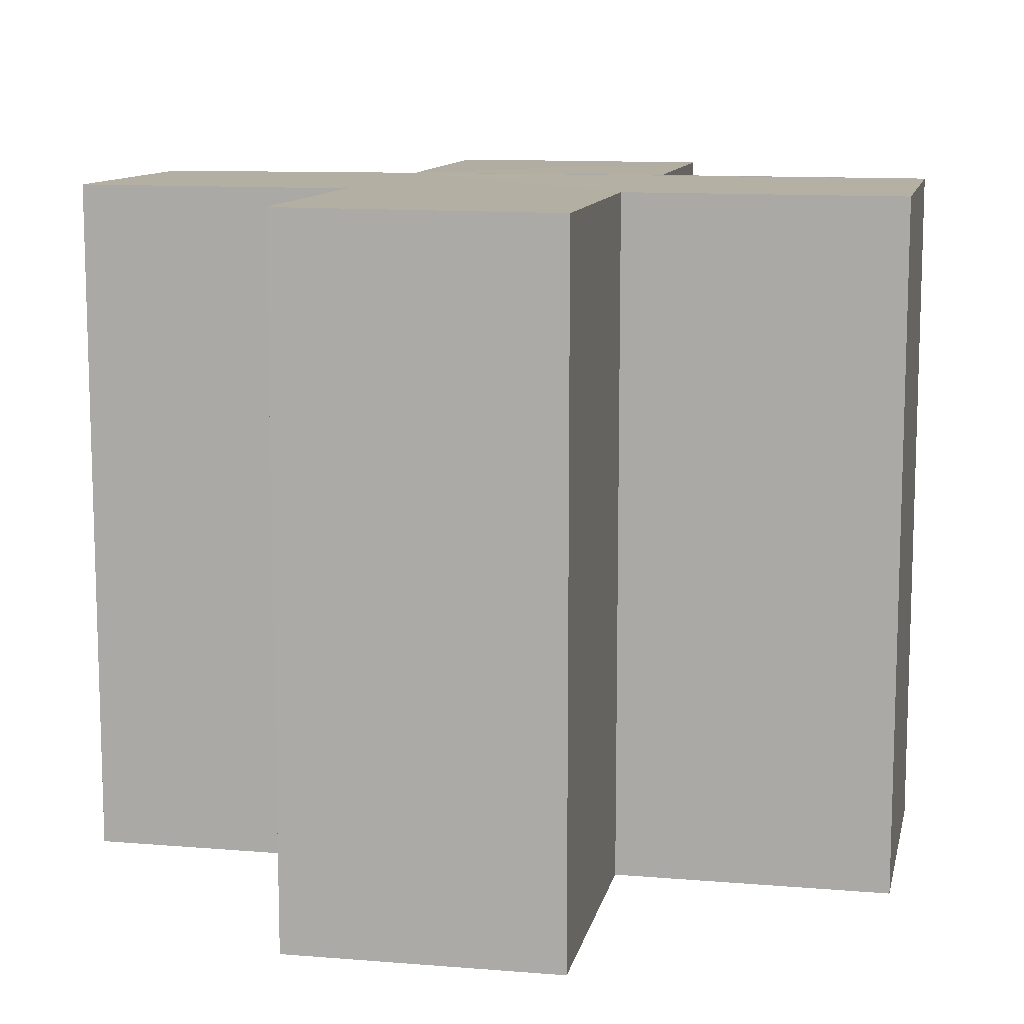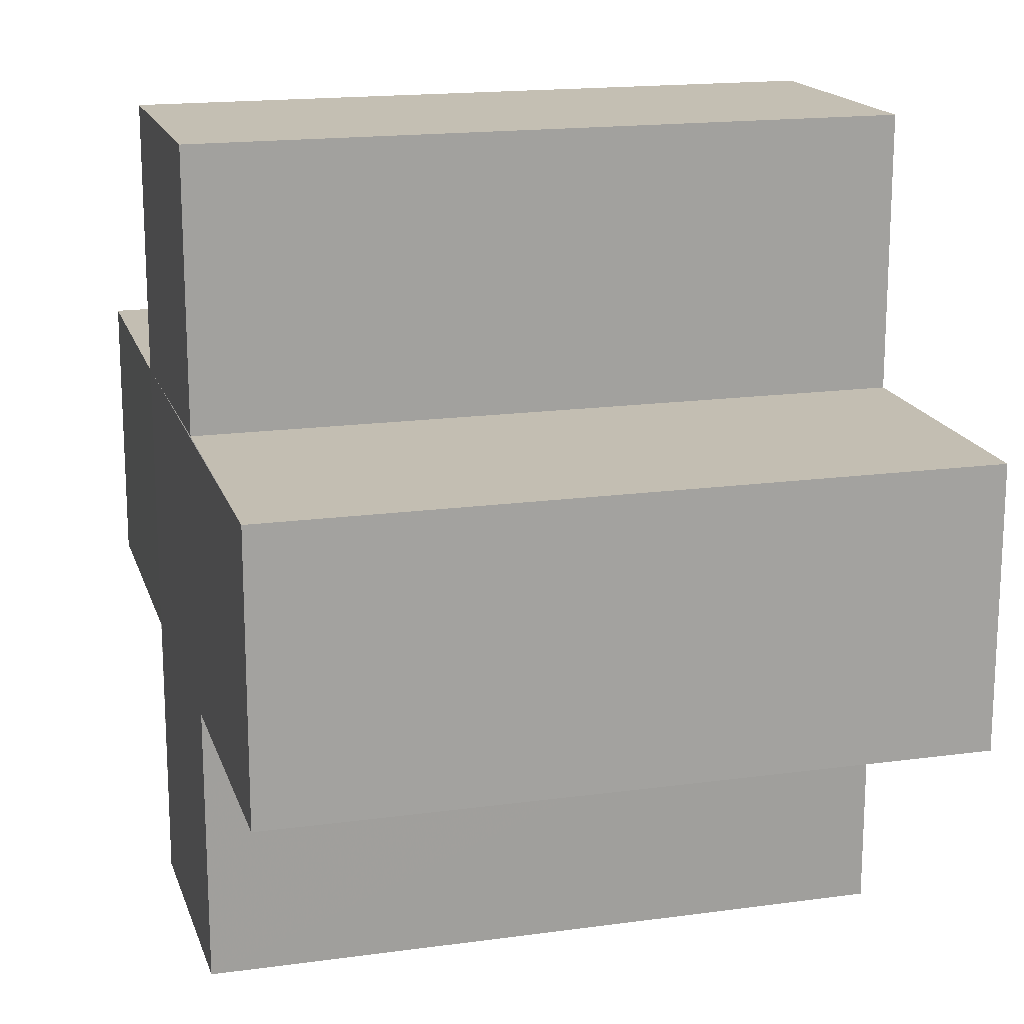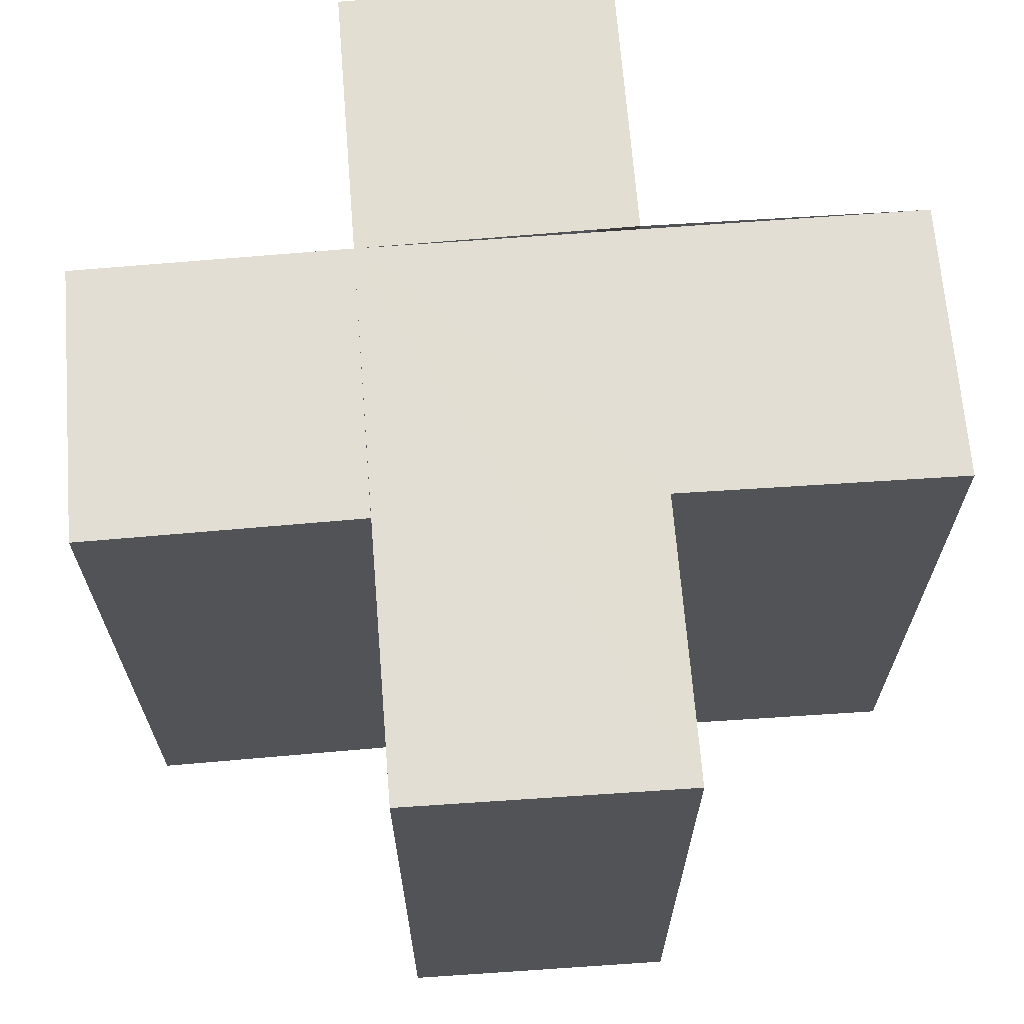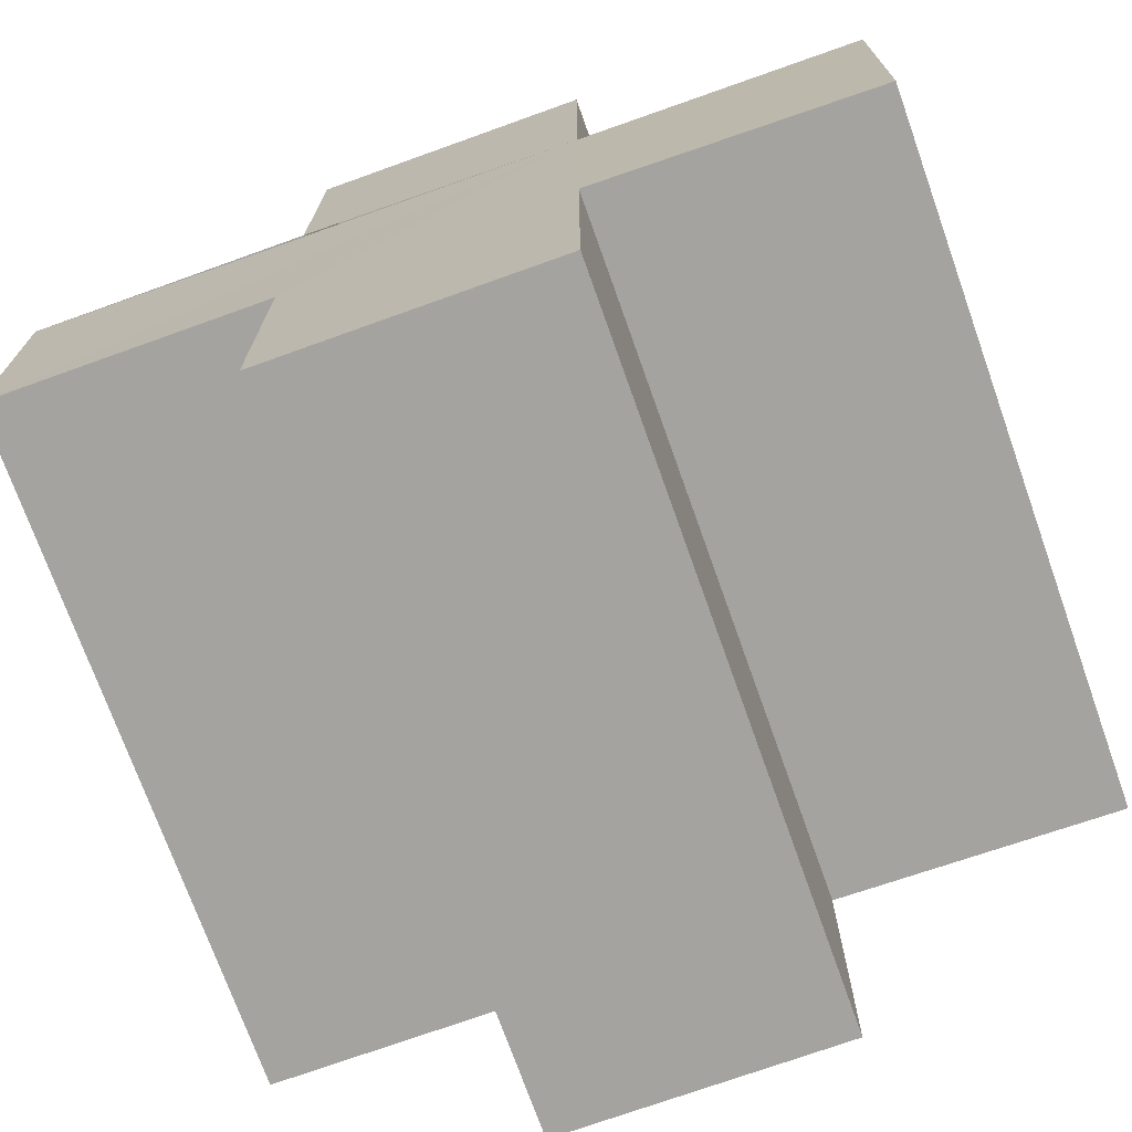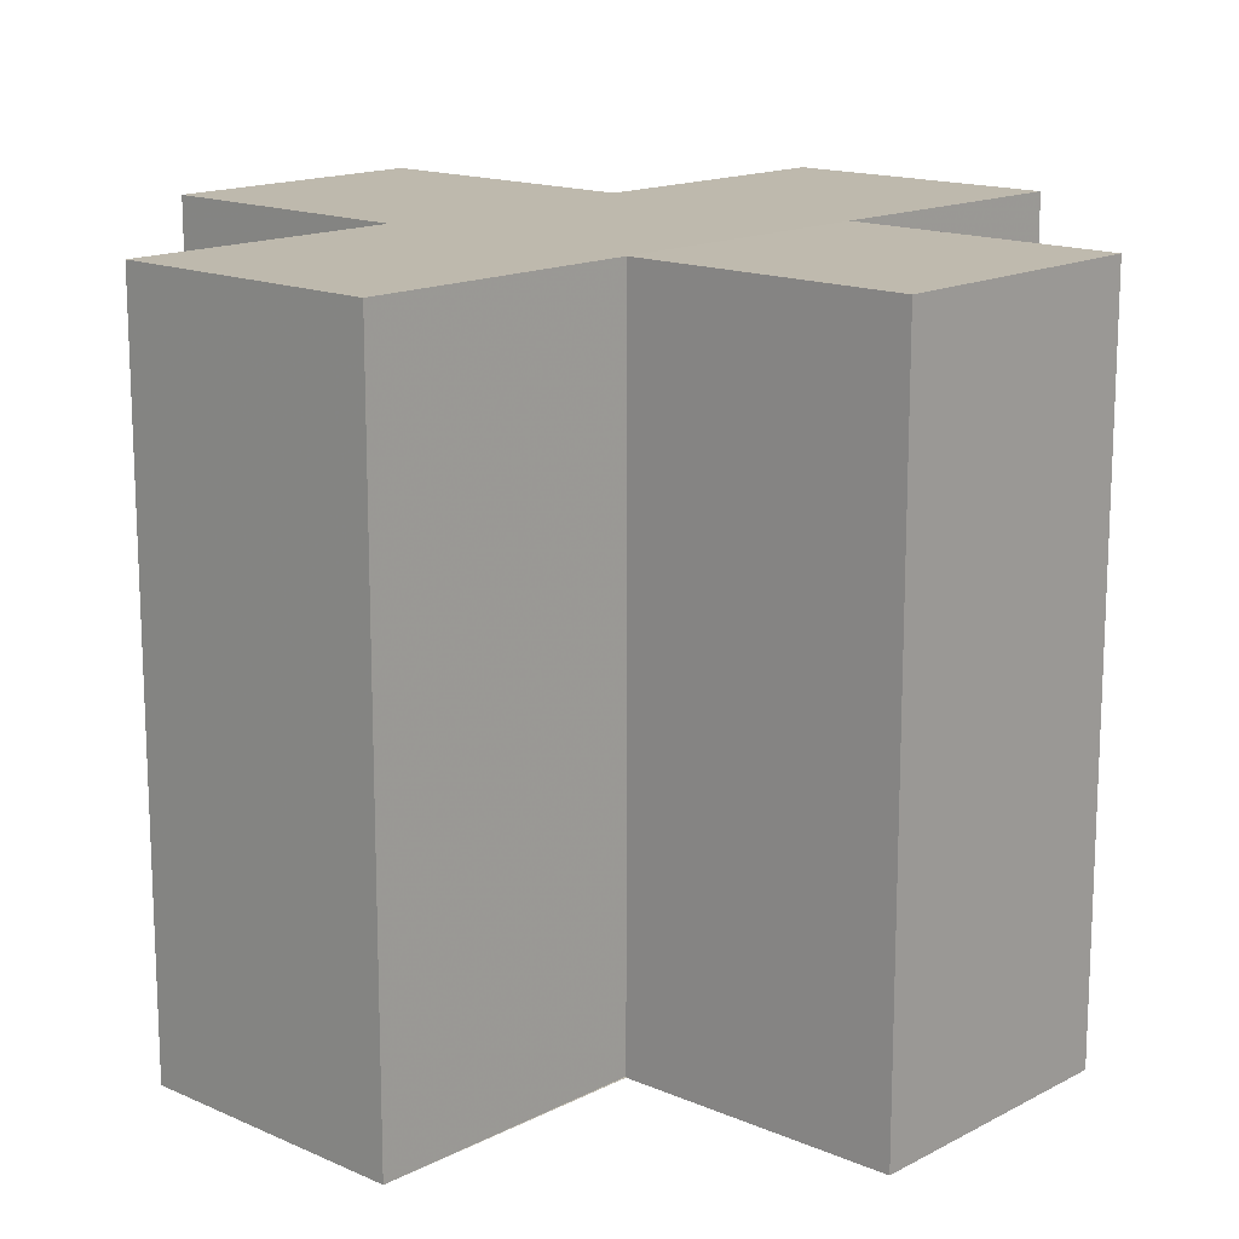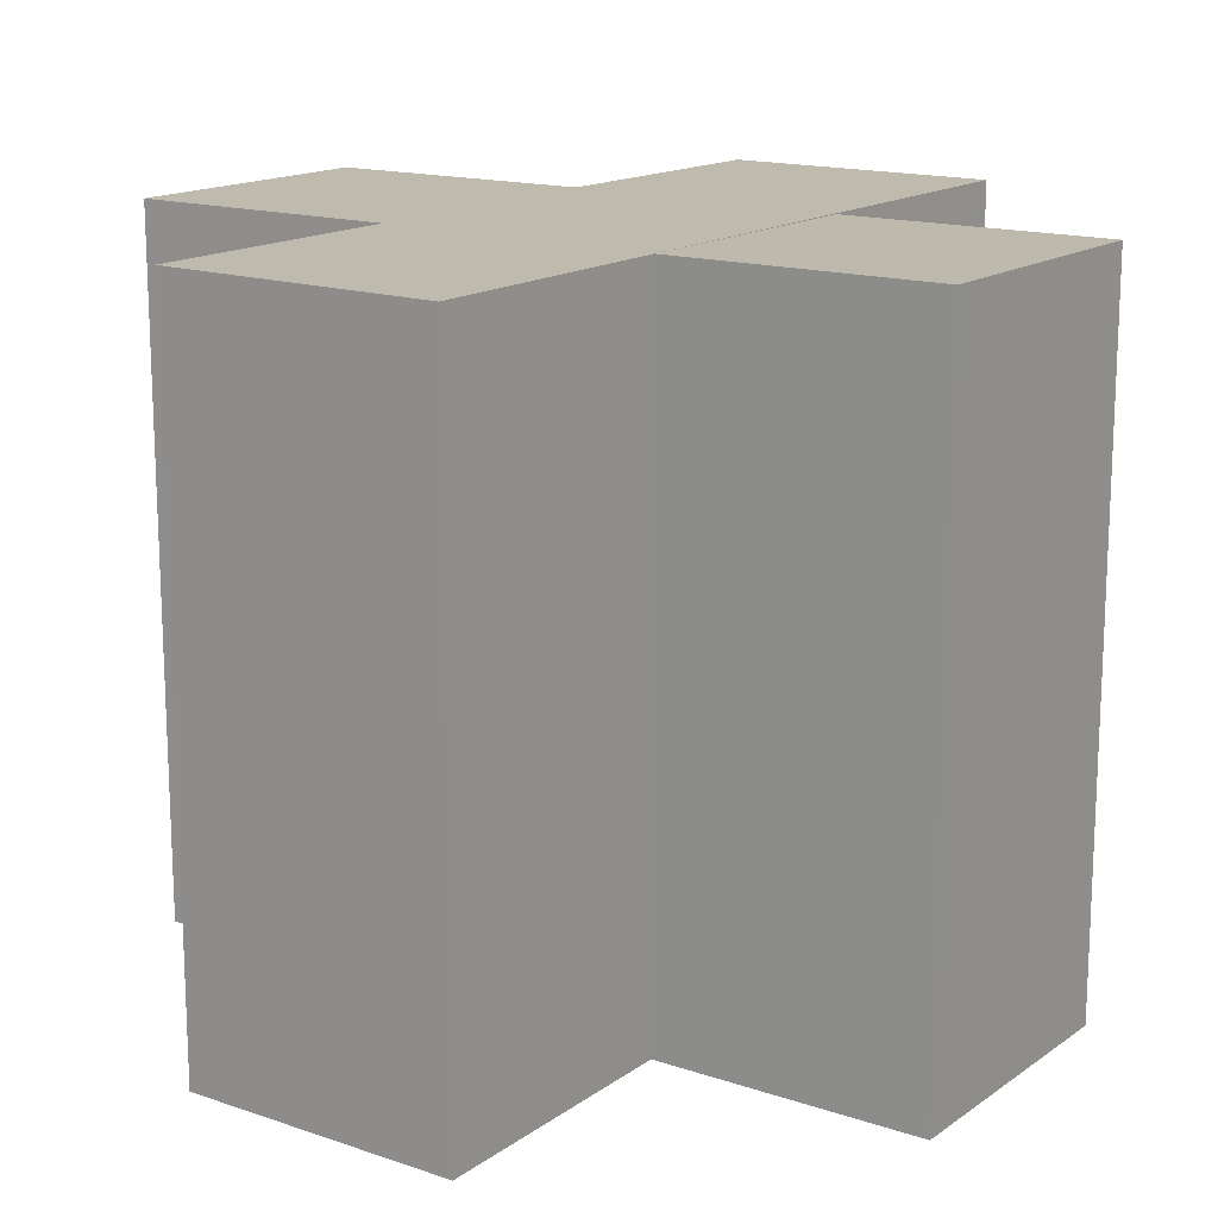
<metadata>
{"format":"obj","ext":"obj","renderer":"f3d","projection":"perspective","resolution":1024,"background":"white","views":[{"elev":11.0,"azim":-78.6,"up":"+Z"},{"elev":17.2,"azim":-105.4,"up":"+Y"},{"elev":67.5,"azim":-94.7,"up":"+Z"},{"elev":-72.8,"azim":19.5,"up":"+Y"},{"elev":15.3,"azim":42.8,"up":"+Z"},{"elev":15.6,"azim":125.1,"up":"+Z"}]}
</metadata>
<code>
o 5562
v 2202 1887 17.12
v 2202 1887 17.12
v 2202 1887 17.14
v 2202 1887 17.14
v 2202 1887 17.12
v 2202 1887 17.14
v 2202 1887 17.14
v 2202 1887 17.14
v 2202 1887 17.14
v 2202 1887 17.14
v 2202 1887 17.14
v 2202 1887 17.12
v 2202 1887 17.12
v 2202 1887 17.12
v 2202 1887 17.12
v 2202 1887 17.12
v 2202 1887 17.12
v 2202 1887 17.14
v 2202 1887 17.14
v 2202 1887 17.14
v 2202 1887 17.14
v 2202 1887 17.14
v 2202 1887 17.14
v 2202 1887 17.14
v 2202 1887 17.12
v 2202 1887 17.14
v 2202 1887 17.14
v 2202 1887 17.14
v 2202 1887 17.14
v 2202 1887 17.12
v 2202 1887 17.12
v 2202 1887 17.14
v 2202 1887 17.14
v 2202 1887 17.12
v 2202 1887 17.12
v 2202 1887 17.12
v 2202 1887 17.14
v 2202 1887 17.14
v 2202 1887 17.12
v 2202 1887 17.12
v 2202 1887 17.12
v 2202 1887 17.12
v 2202 1887 17.14
v 2202 1887 17.14
v 2202 1887 17.12
v 2202 1887 17.12
v 2202 1887 17.14
v 2202 1887 17.14
v 2202 1887 17.12
v 2202 1887 17.12
v 2202 1887 17.12
v 2202 1887 17.14
v 2202 1887 17.14
v 2202 1887 17.12
v 2202 1887 17.12
v 2202 1887 17.12
v 2202 1887 17.12
v 2202 1887 17.12
v 2202 1887 17.14
v 2202 1887 17.12
v 2202 1887 17.14
v 2202 1887 17.12
v 2202 1887 17.12
v 2202 1887 17.14
v 2202 1887 17.14
v 2202 1887 17.12
v 2202 1887 17.12
v 2202 1887 17.12
v 2202 1887 17.12
v 2202 1887 17.14
v 2202 1887 17.14
v 2202 1887 17.12
v 2202 1887 17.12
v 2202 1887 17.12
v 2202 1887 17.12
v 2202 1887 17.14
f 1 2 3
f 4 5 6
f 7 6 8
f 9 8 10
f 11 12 10
f 13 14 11
f 15 16 9
f 9 17 18
f 7 19 20
f 7 21 19
f 7 22 21
f 7 23 22
f 24 25 23
f 7 26 27
f 28 29 26
f 30 31 25
f 32 31 33
f 34 35 32
f 30 36 31
f 37 36 38
f 39 40 37
f 30 41 36
f 30 42 41
f 43 42 44
f 45 46 43
f 47 41 48
f 49 50 47
f 30 51 5
f 52 51 53
f 54 55 52
f 56 57 51
f 58 56 59
f 59 60 61
f 30 62 63
f 64 62 65
f 66 67 64
f 68 63 69
f 70 63 71
f 72 73 70
f 74 75 76

</code>
